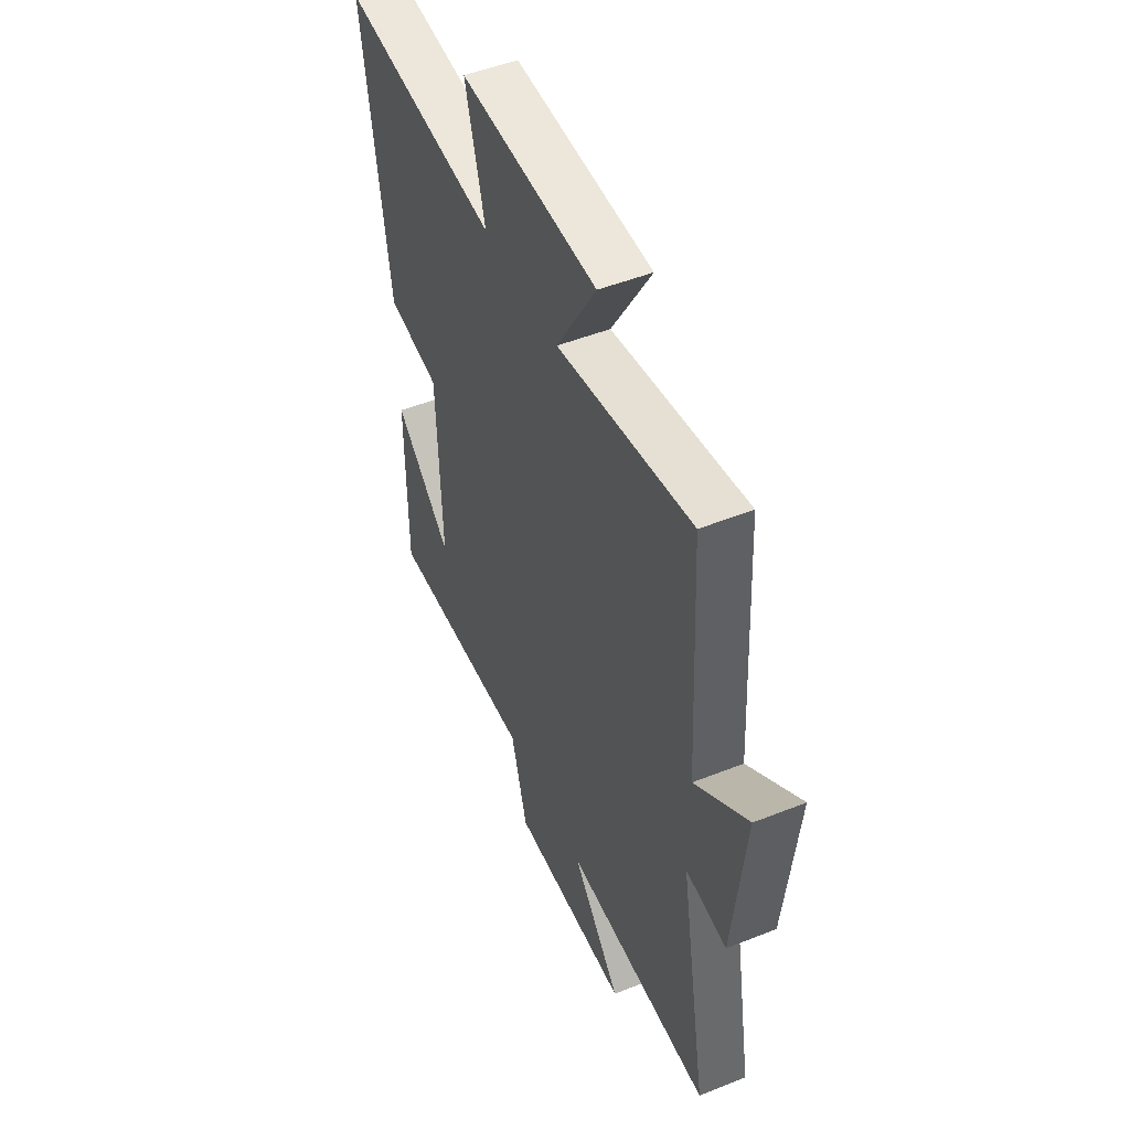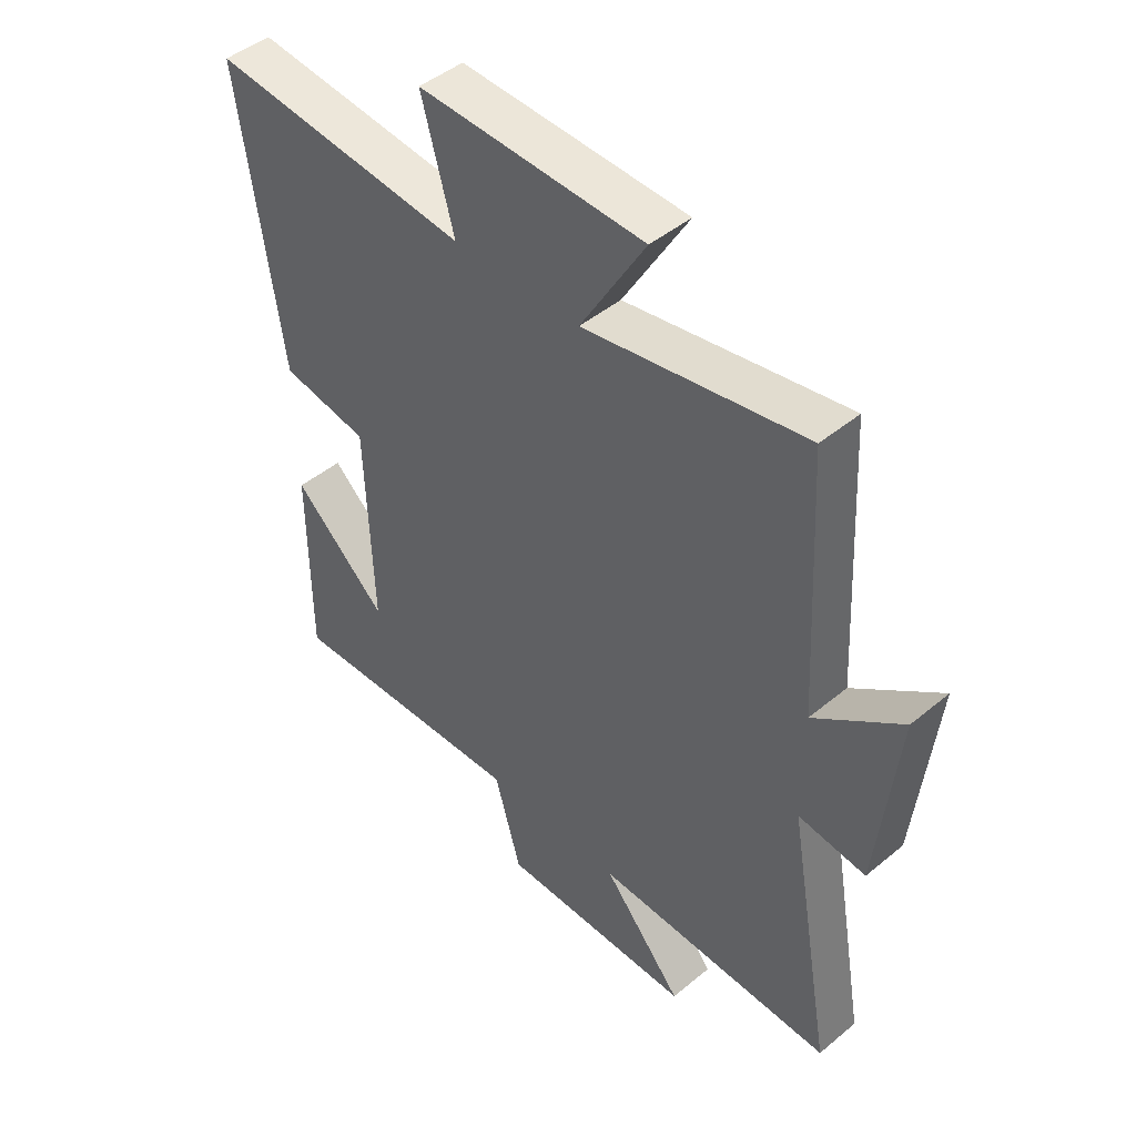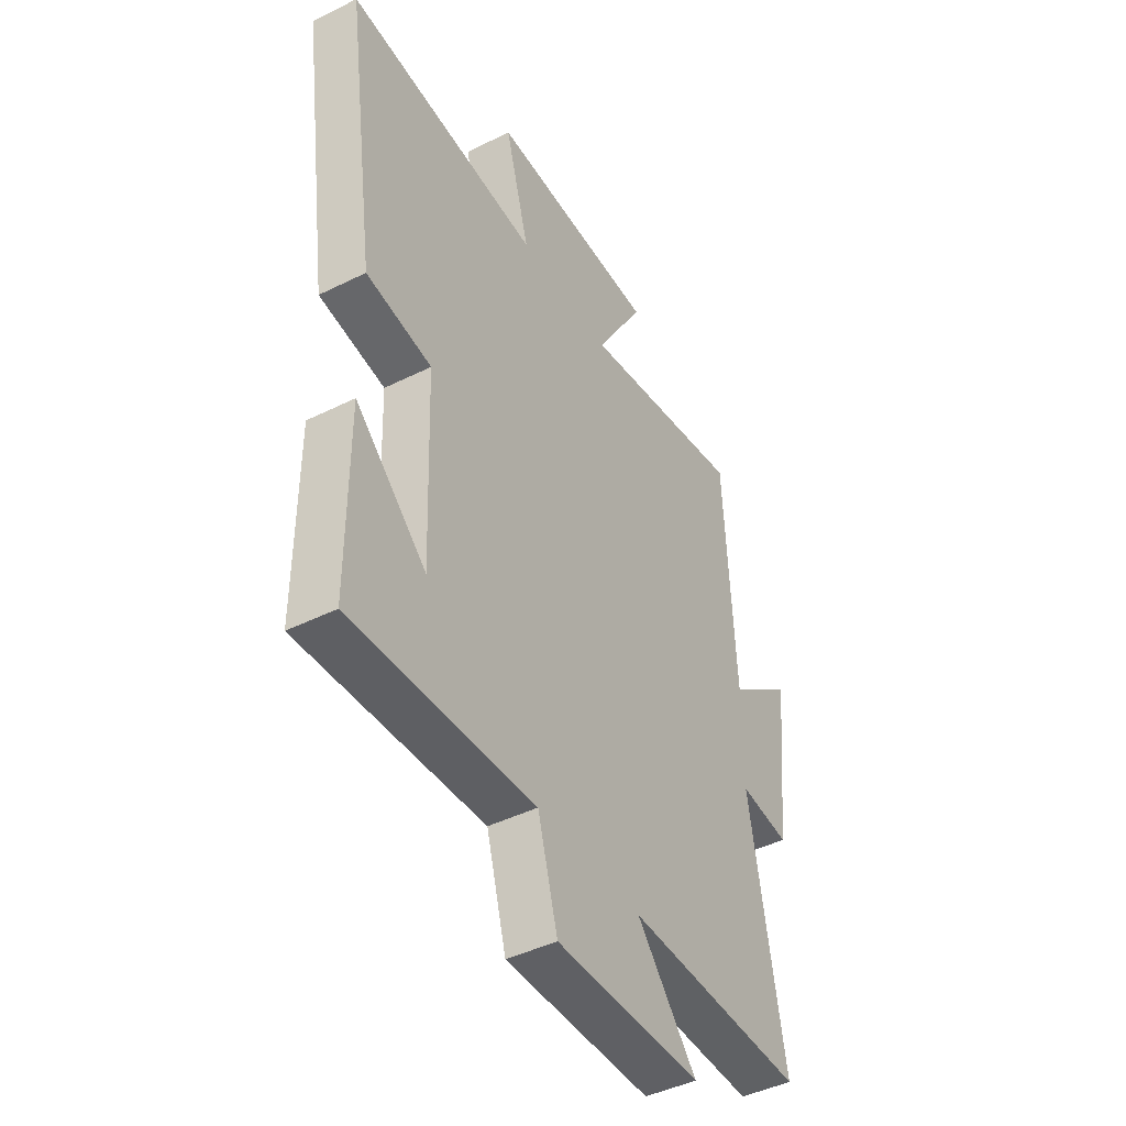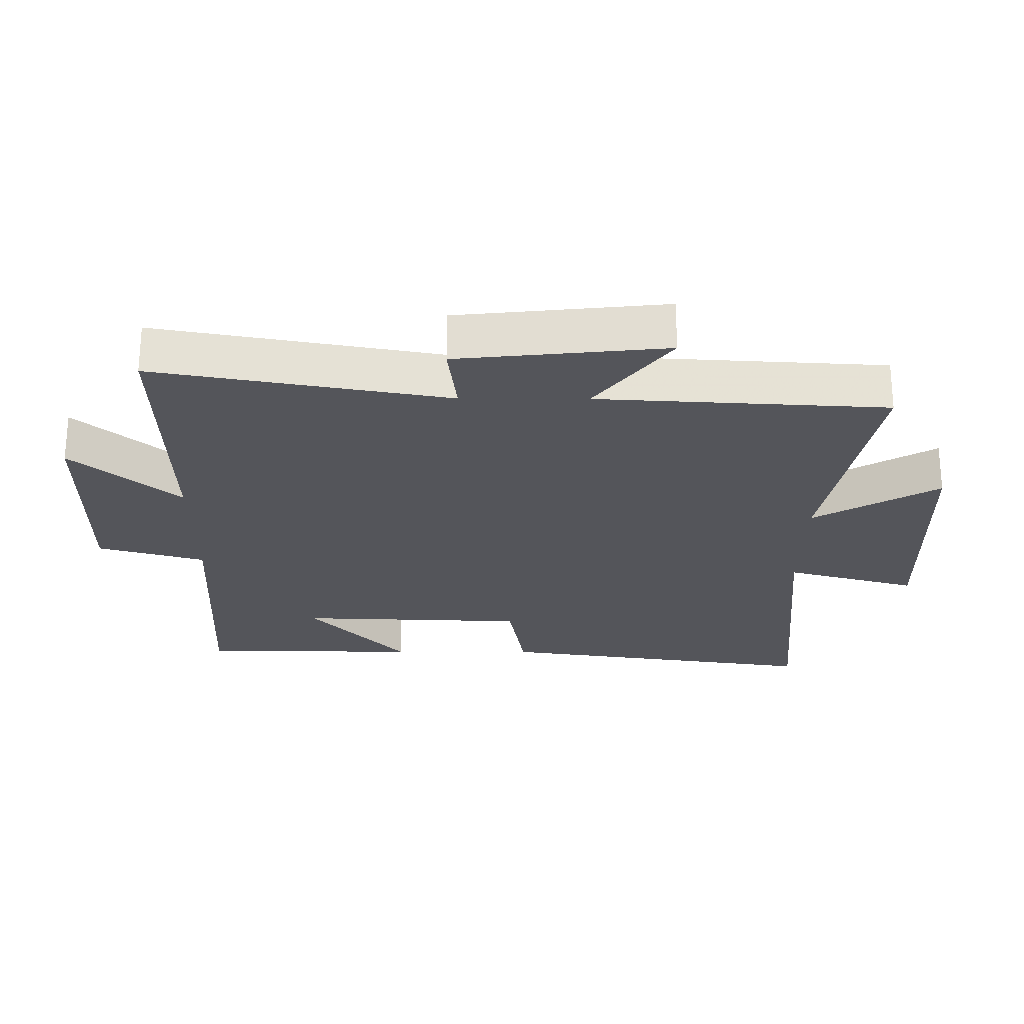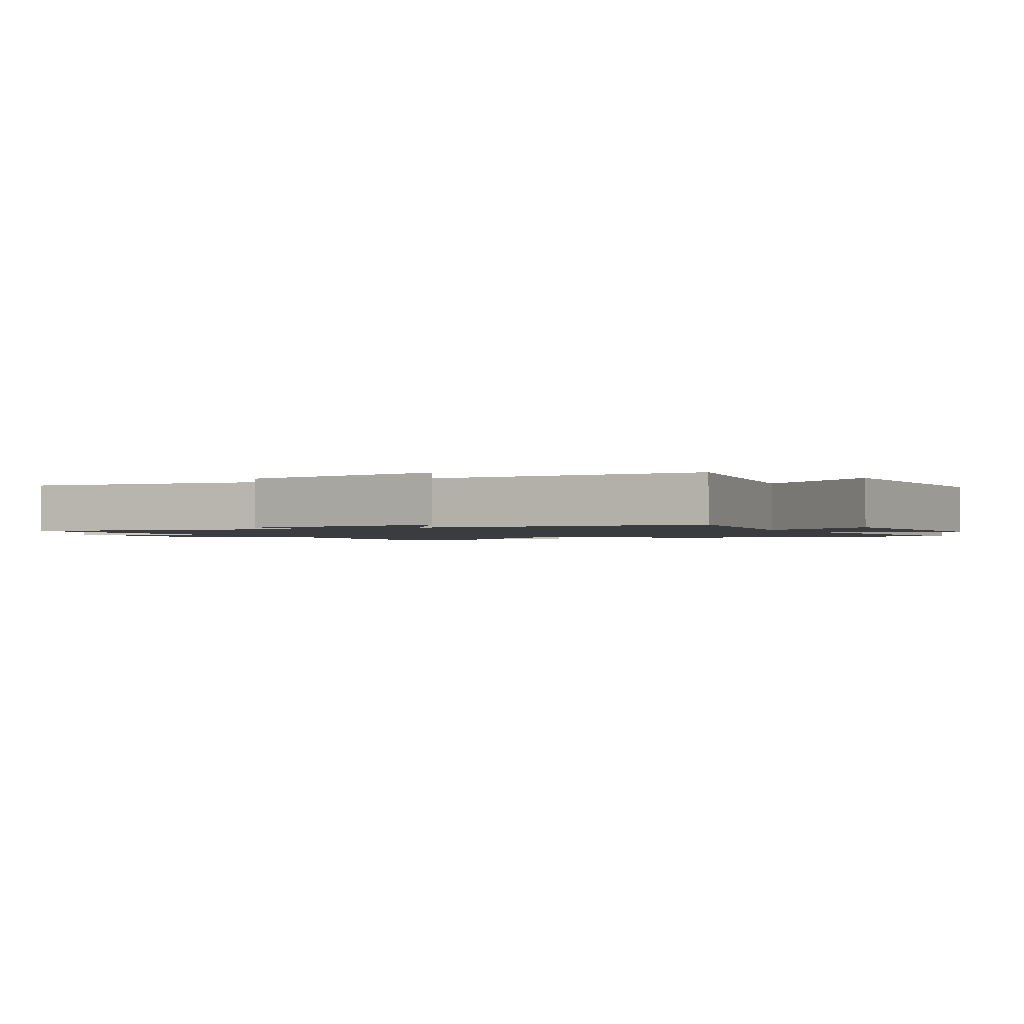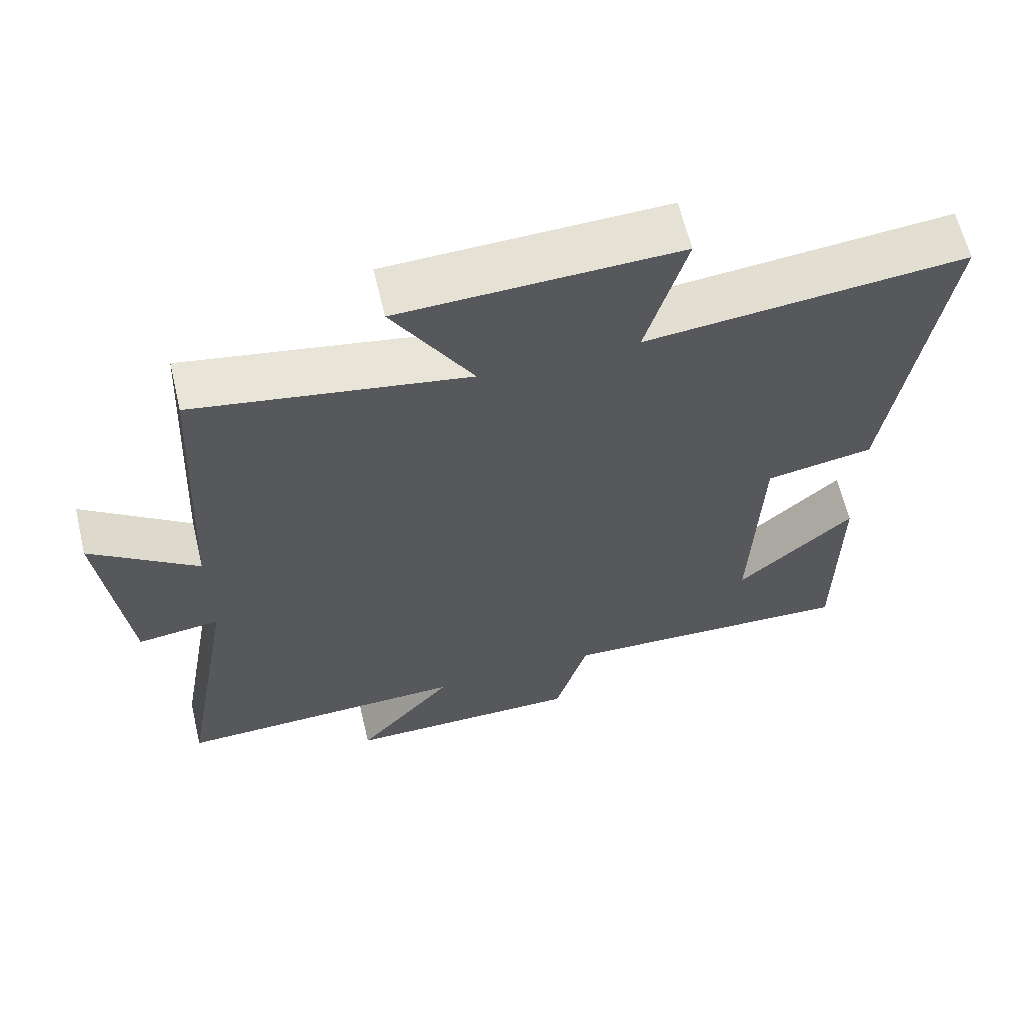
<metadata>
{"format":"obj","ext":"obj","renderer":"f3d","projection":"perspective","resolution":1024,"background":"white","views":[{"elev":49.8,"azim":-113.7,"up":"+Z"},{"elev":46.0,"azim":-133.5,"up":"+Z"},{"elev":-44.2,"azim":120.2,"up":"+Z"},{"elev":-25.0,"azim":-90.4,"up":"+Y"},{"elev":-1.6,"azim":-60.4,"up":"+Y"},{"elev":63.1,"azim":-13.5,"up":"+Z"}]}
</metadata>
<code>
v 0.5 0.07 -0.52
v 0.079 0.07 -0.5
v 0.033 0.07 -0.664
v -0.303 0.07 -0.662
v -0.165 0.07 -0.5
v -0.579 0.07 -0.509
v -0.5 0.07 -0.062
v -0.616 0.07 -0.076
v -0.65 0.07 0.242
v -0.5 0.07 0.128
v -0.476 0.07 0.569
v -0.095 0.07 0.5
v -0.207 0.07 0.69
v 0.181 0.07 0.702
v 0.125 0.07 0.5
v 0.571 0.07 0.543
v 0.5 0.07 0.044
v 0.349 0.07 0.018
v 0.337 0.07 -0.332
v 0.5 0.07 -0.184
v 0.5 0 -0.52
v 0.079 0 -0.5
v 0.033 0 -0.664
v -0.303 0 -0.662
v -0.165 0 -0.5
v -0.579 0 -0.509
v -0.5 0 -0.062
v -0.616 0 -0.076
v -0.65 0 0.242
v -0.5 0 0.128
v -0.476 0 0.569
v -0.095 0 0.5
v -0.207 0 0.69
v 0.181 0 0.702
v 0.125 0 0.5
v 0.571 0 0.543
v 0.5 0 0.044
v 0.349 0 0.018
v 0.337 0 -0.332
v 0.5 0 -0.184
f 19 20 1
f 15 16 17 18
f 15 18 19
f 12 13 14 15
f 12 15 19
f 10 11 12 19
f 7 8 9 10
f 7 10 19 1
f 5 6 7
f 2 3 4 5
f 2 5 7
f 1 2 7
f 21 40 39
f 38 37 36 35
f 39 38 35
f 35 34 33 32
f 39 35 32
f 39 32 31 30
f 30 29 28 27
f 21 39 30 27
f 27 26 25
f 25 24 23 22
f 27 25 22
f 27 22 21
f 1 21 22 2
f 2 22 23 3
f 3 23 24 4
f 4 24 25 5
f 5 25 26 6
f 6 26 27 7
f 7 27 28 8
f 8 28 29 9
f 9 29 30 10
f 10 30 31 11
f 11 31 32 12
f 12 32 33 13
f 13 33 34 14
f 14 34 35 15
f 15 35 36 16
f 16 36 37 17
f 17 37 38 18
f 18 38 39 19
f 19 39 40 20
f 20 40 21 1

</code>
